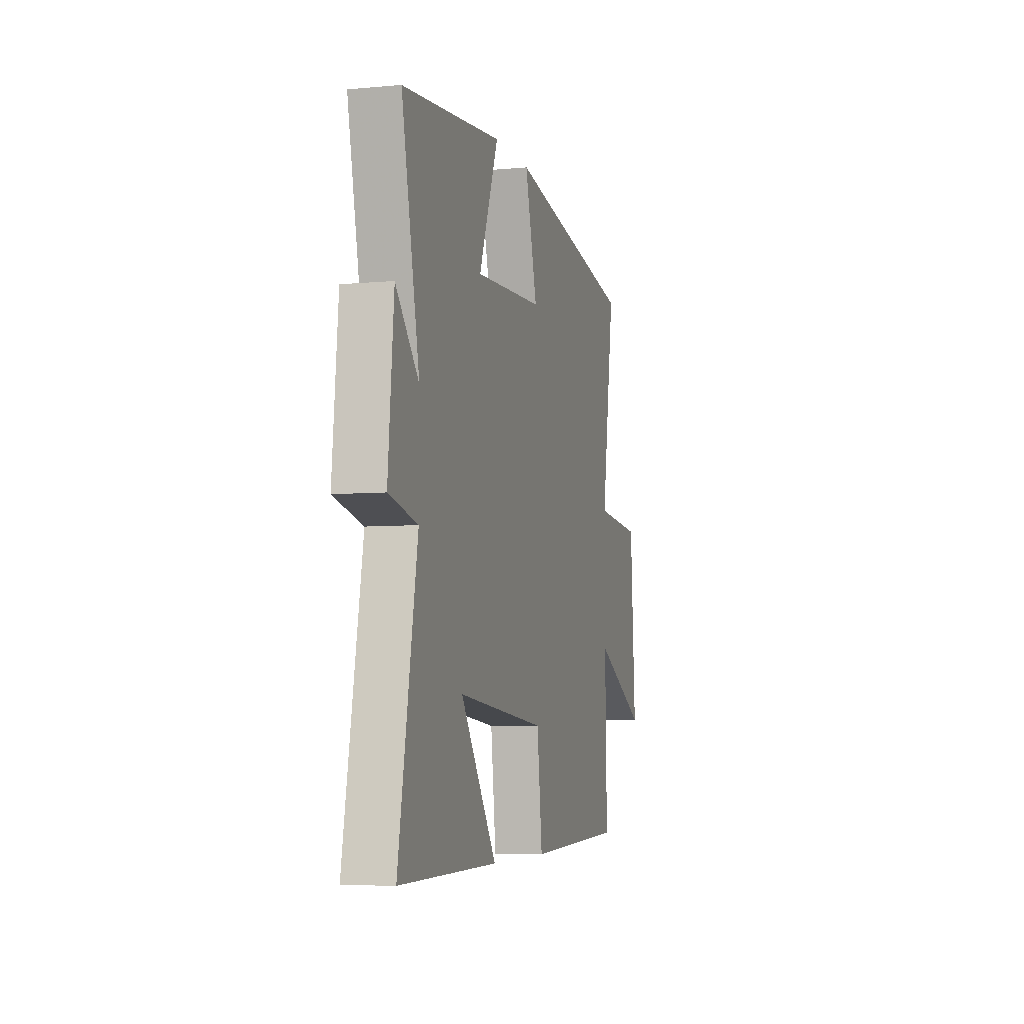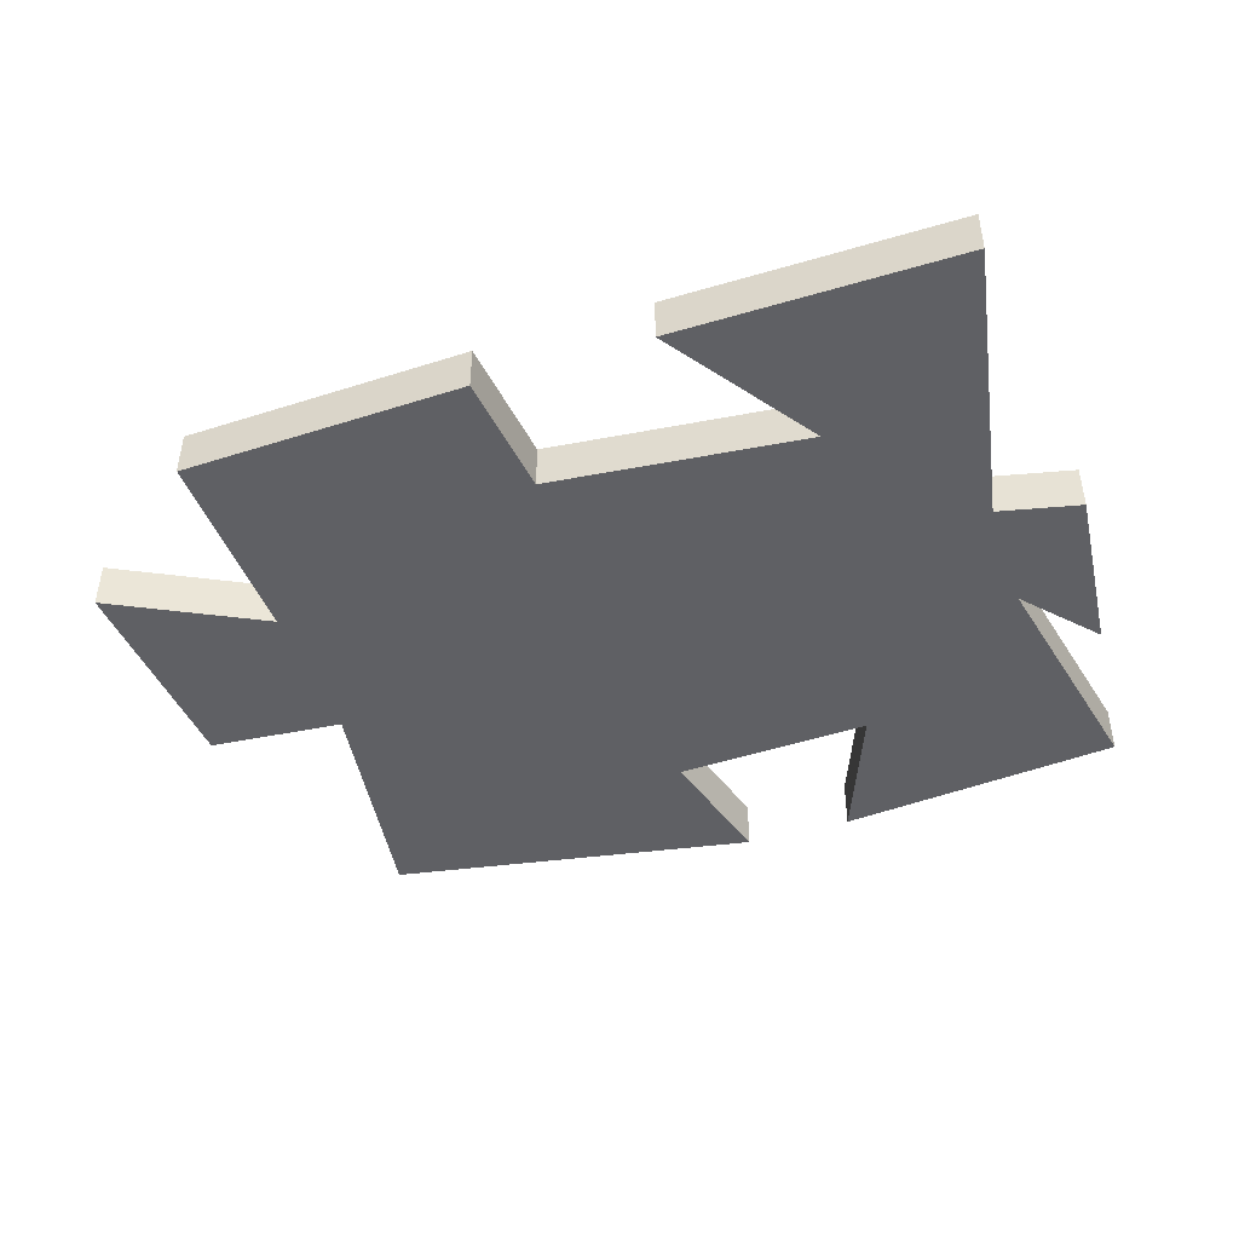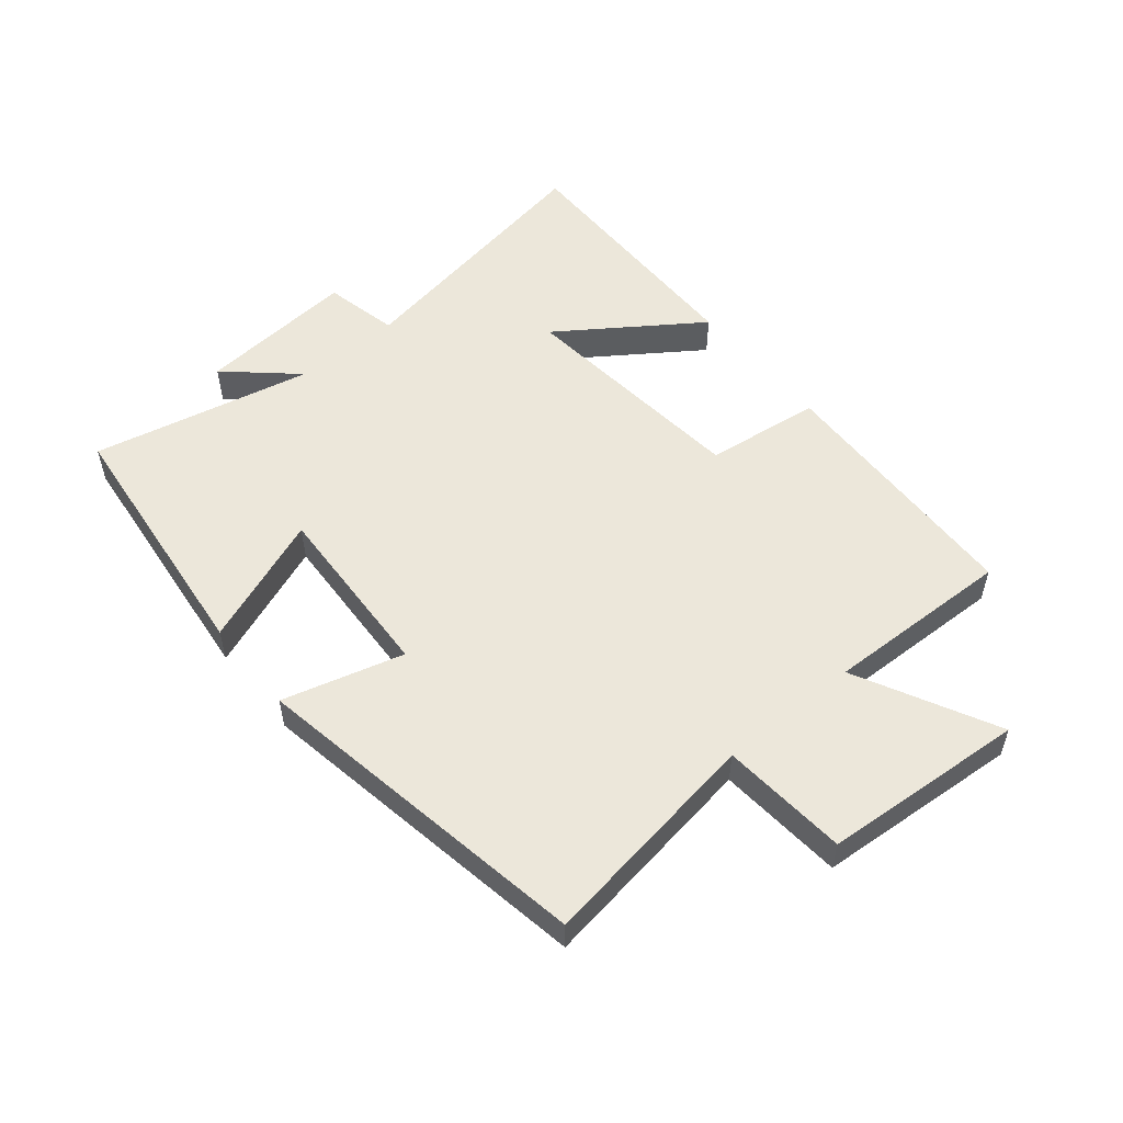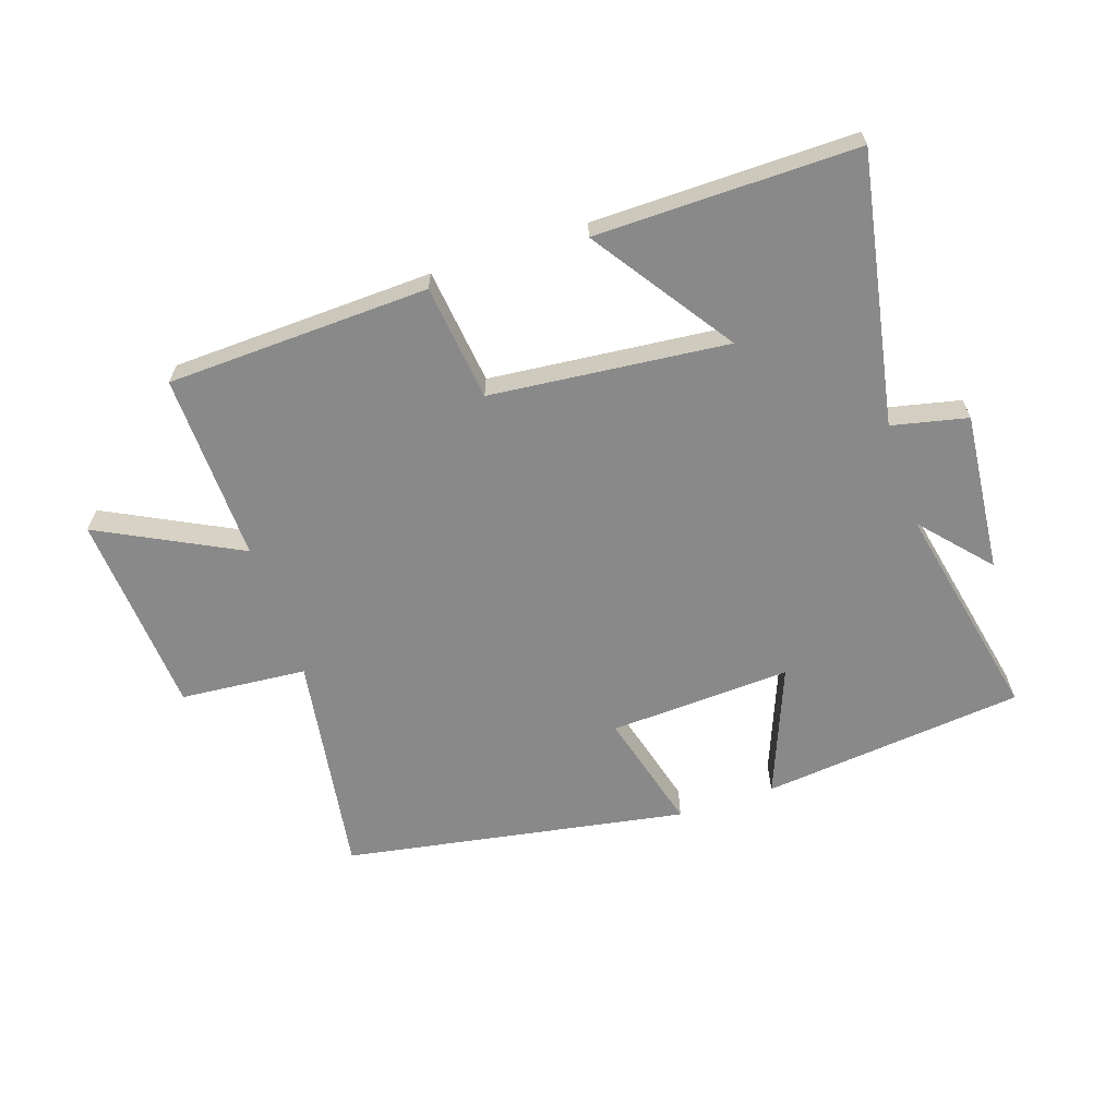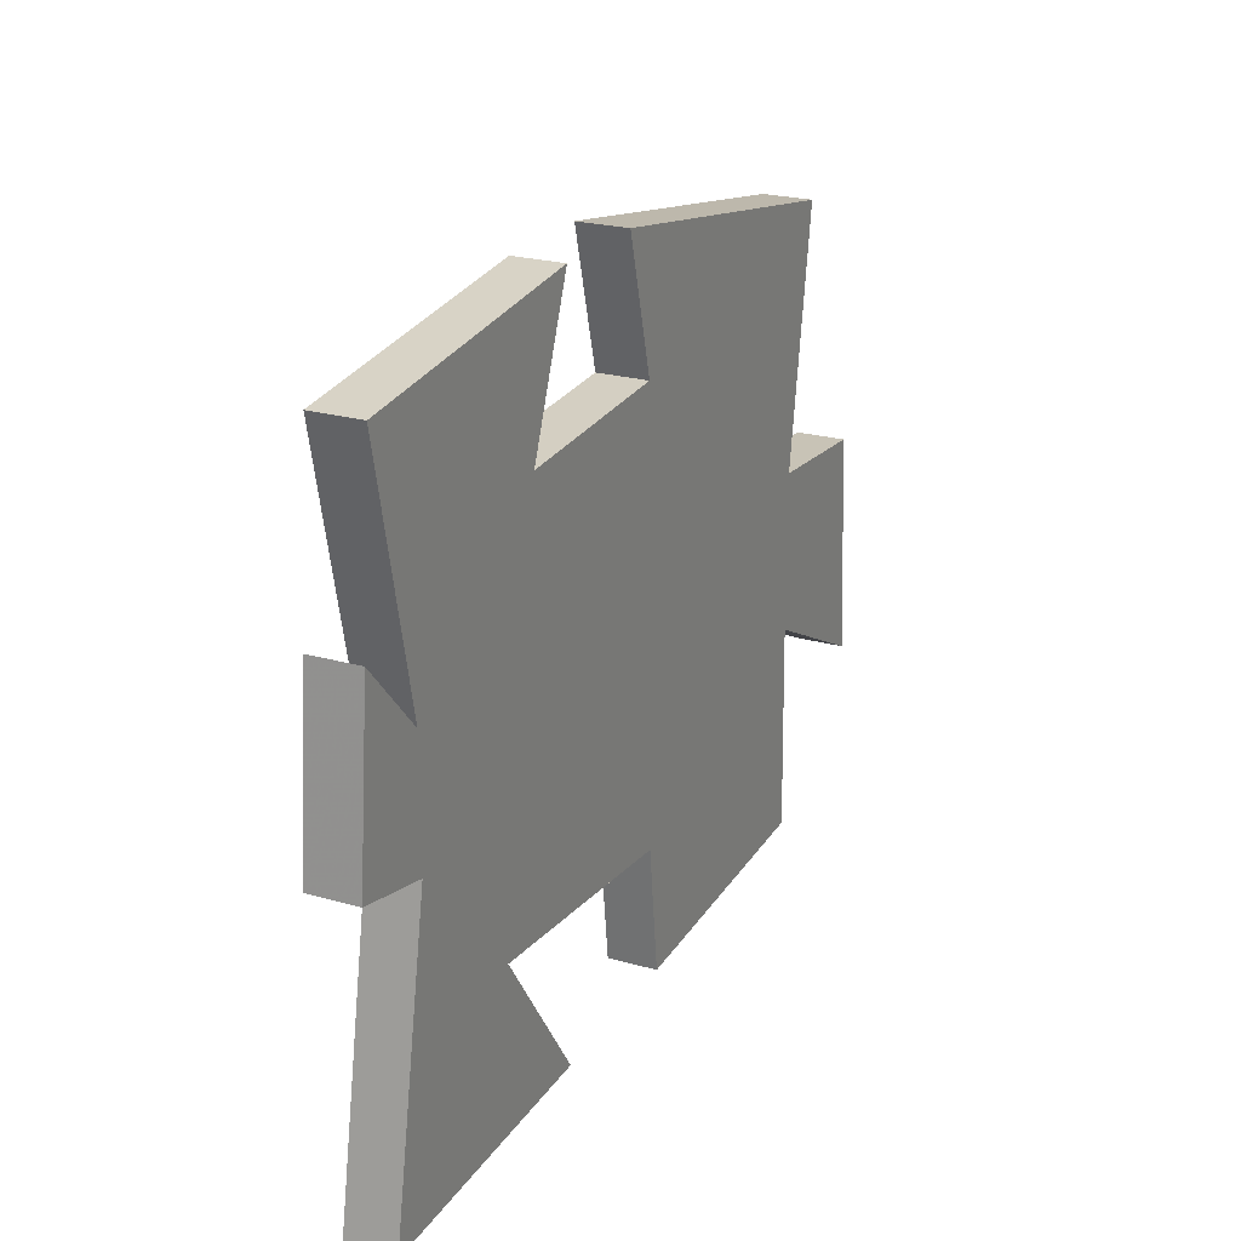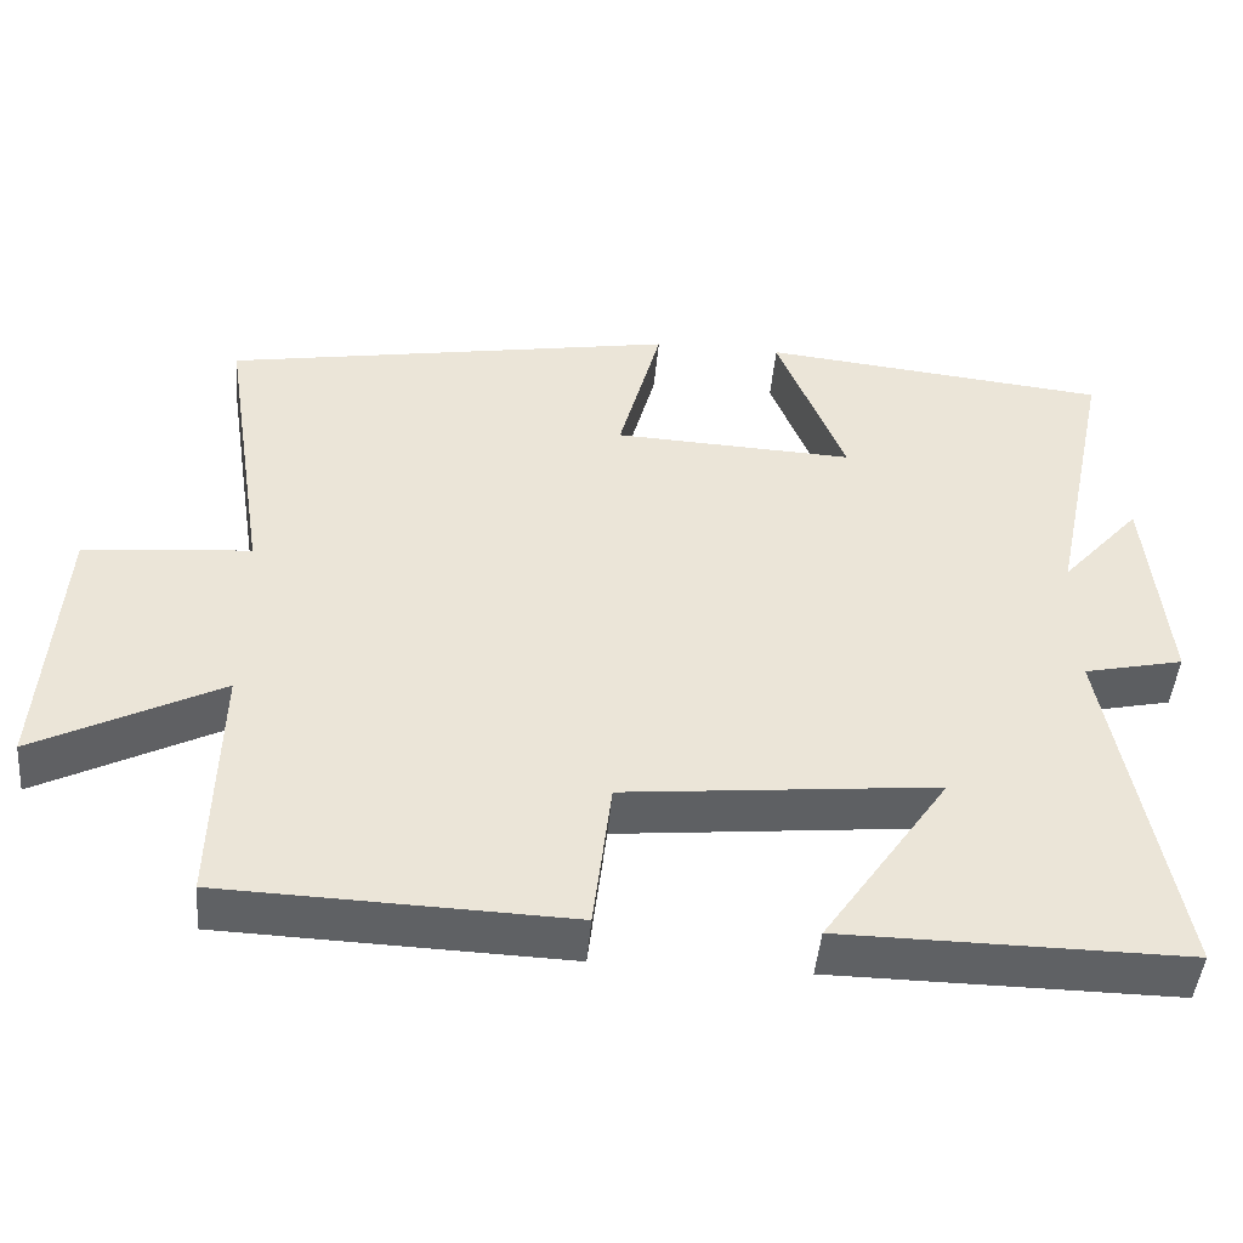
<metadata>
{"format":"obj","ext":"obj","renderer":"f3d","projection":"perspective","resolution":1024,"background":"white","views":[{"elev":-5.9,"azim":-74.5,"up":"+Z"},{"elev":-44.4,"azim":-161.6,"up":"+Y"},{"elev":53.6,"azim":50.7,"up":"+Y"},{"elev":-63.2,"azim":-161.5,"up":"+Y"},{"elev":23.4,"azim":-64.4,"up":"+Z"},{"elev":-46.1,"azim":175.0,"up":"+Z"}]}
</metadata>
<code>
v -0.579 0.07 -0.504
v -0.5 0.07 -0.074
v -0.621 0.07 -0.047
v -0.597 0.07 0.209
v -0.5 0.07 0.1
v -0.575 0.07 0.455
v -0.153 0.07 0.5
v -0.235 0.07 0.292
v 0.057 0.07 0.306
v 0.005 0.07 0.5
v 0.556 0.07 0.404
v 0.5 0.07 0.044
v 0.703 0.07 0.027
v 0.725 0.07 -0.299
v 0.5 0.07 -0.184
v 0.507 0.07 -0.485
v 0.087 0.07 -0.5
v 0.065 0.07 -0.314
v -0.315 0.07 -0.276
v -0.161 0.07 -0.5
v -0.579 0 -0.504
v -0.5 0 -0.074
v -0.621 0 -0.047
v -0.597 0 0.209
v -0.5 0 0.1
v -0.575 0 0.455
v -0.153 0 0.5
v -0.235 0 0.292
v 0.057 0 0.306
v 0.005 0 0.5
v 0.556 0 0.404
v 0.5 0 0.044
v 0.703 0 0.027
v 0.725 0 -0.299
v 0.5 0 -0.184
v 0.507 0 -0.485
v 0.087 0 -0.5
v 0.065 0 -0.314
v -0.315 0 -0.276
v -0.161 0 -0.5
f 19 20 1 2
f 18 19 2
f 15 16 17 18
f 15 18 2
f 12 13 14 15
f 12 15 2 3
f 9 10 11 12
f 8 9 12 3
f 5 6 7 8
f 5 8 3
f 3 4 5
f 22 21 40 39
f 22 39 38
f 38 37 36 35
f 22 38 35
f 35 34 33 32
f 23 22 35 32
f 32 31 30 29
f 23 32 29 28
f 28 27 26 25
f 23 28 25
f 25 24 23
f 1 21 22 2
f 2 22 23 3
f 3 23 24 4
f 4 24 25 5
f 5 25 26 6
f 6 26 27 7
f 7 27 28 8
f 8 28 29 9
f 9 29 30 10
f 10 30 31 11
f 11 31 32 12
f 12 32 33 13
f 13 33 34 14
f 14 34 35 15
f 15 35 36 16
f 16 36 37 17
f 17 37 38 18
f 18 38 39 19
f 19 39 40 20
f 20 40 21 1

</code>
